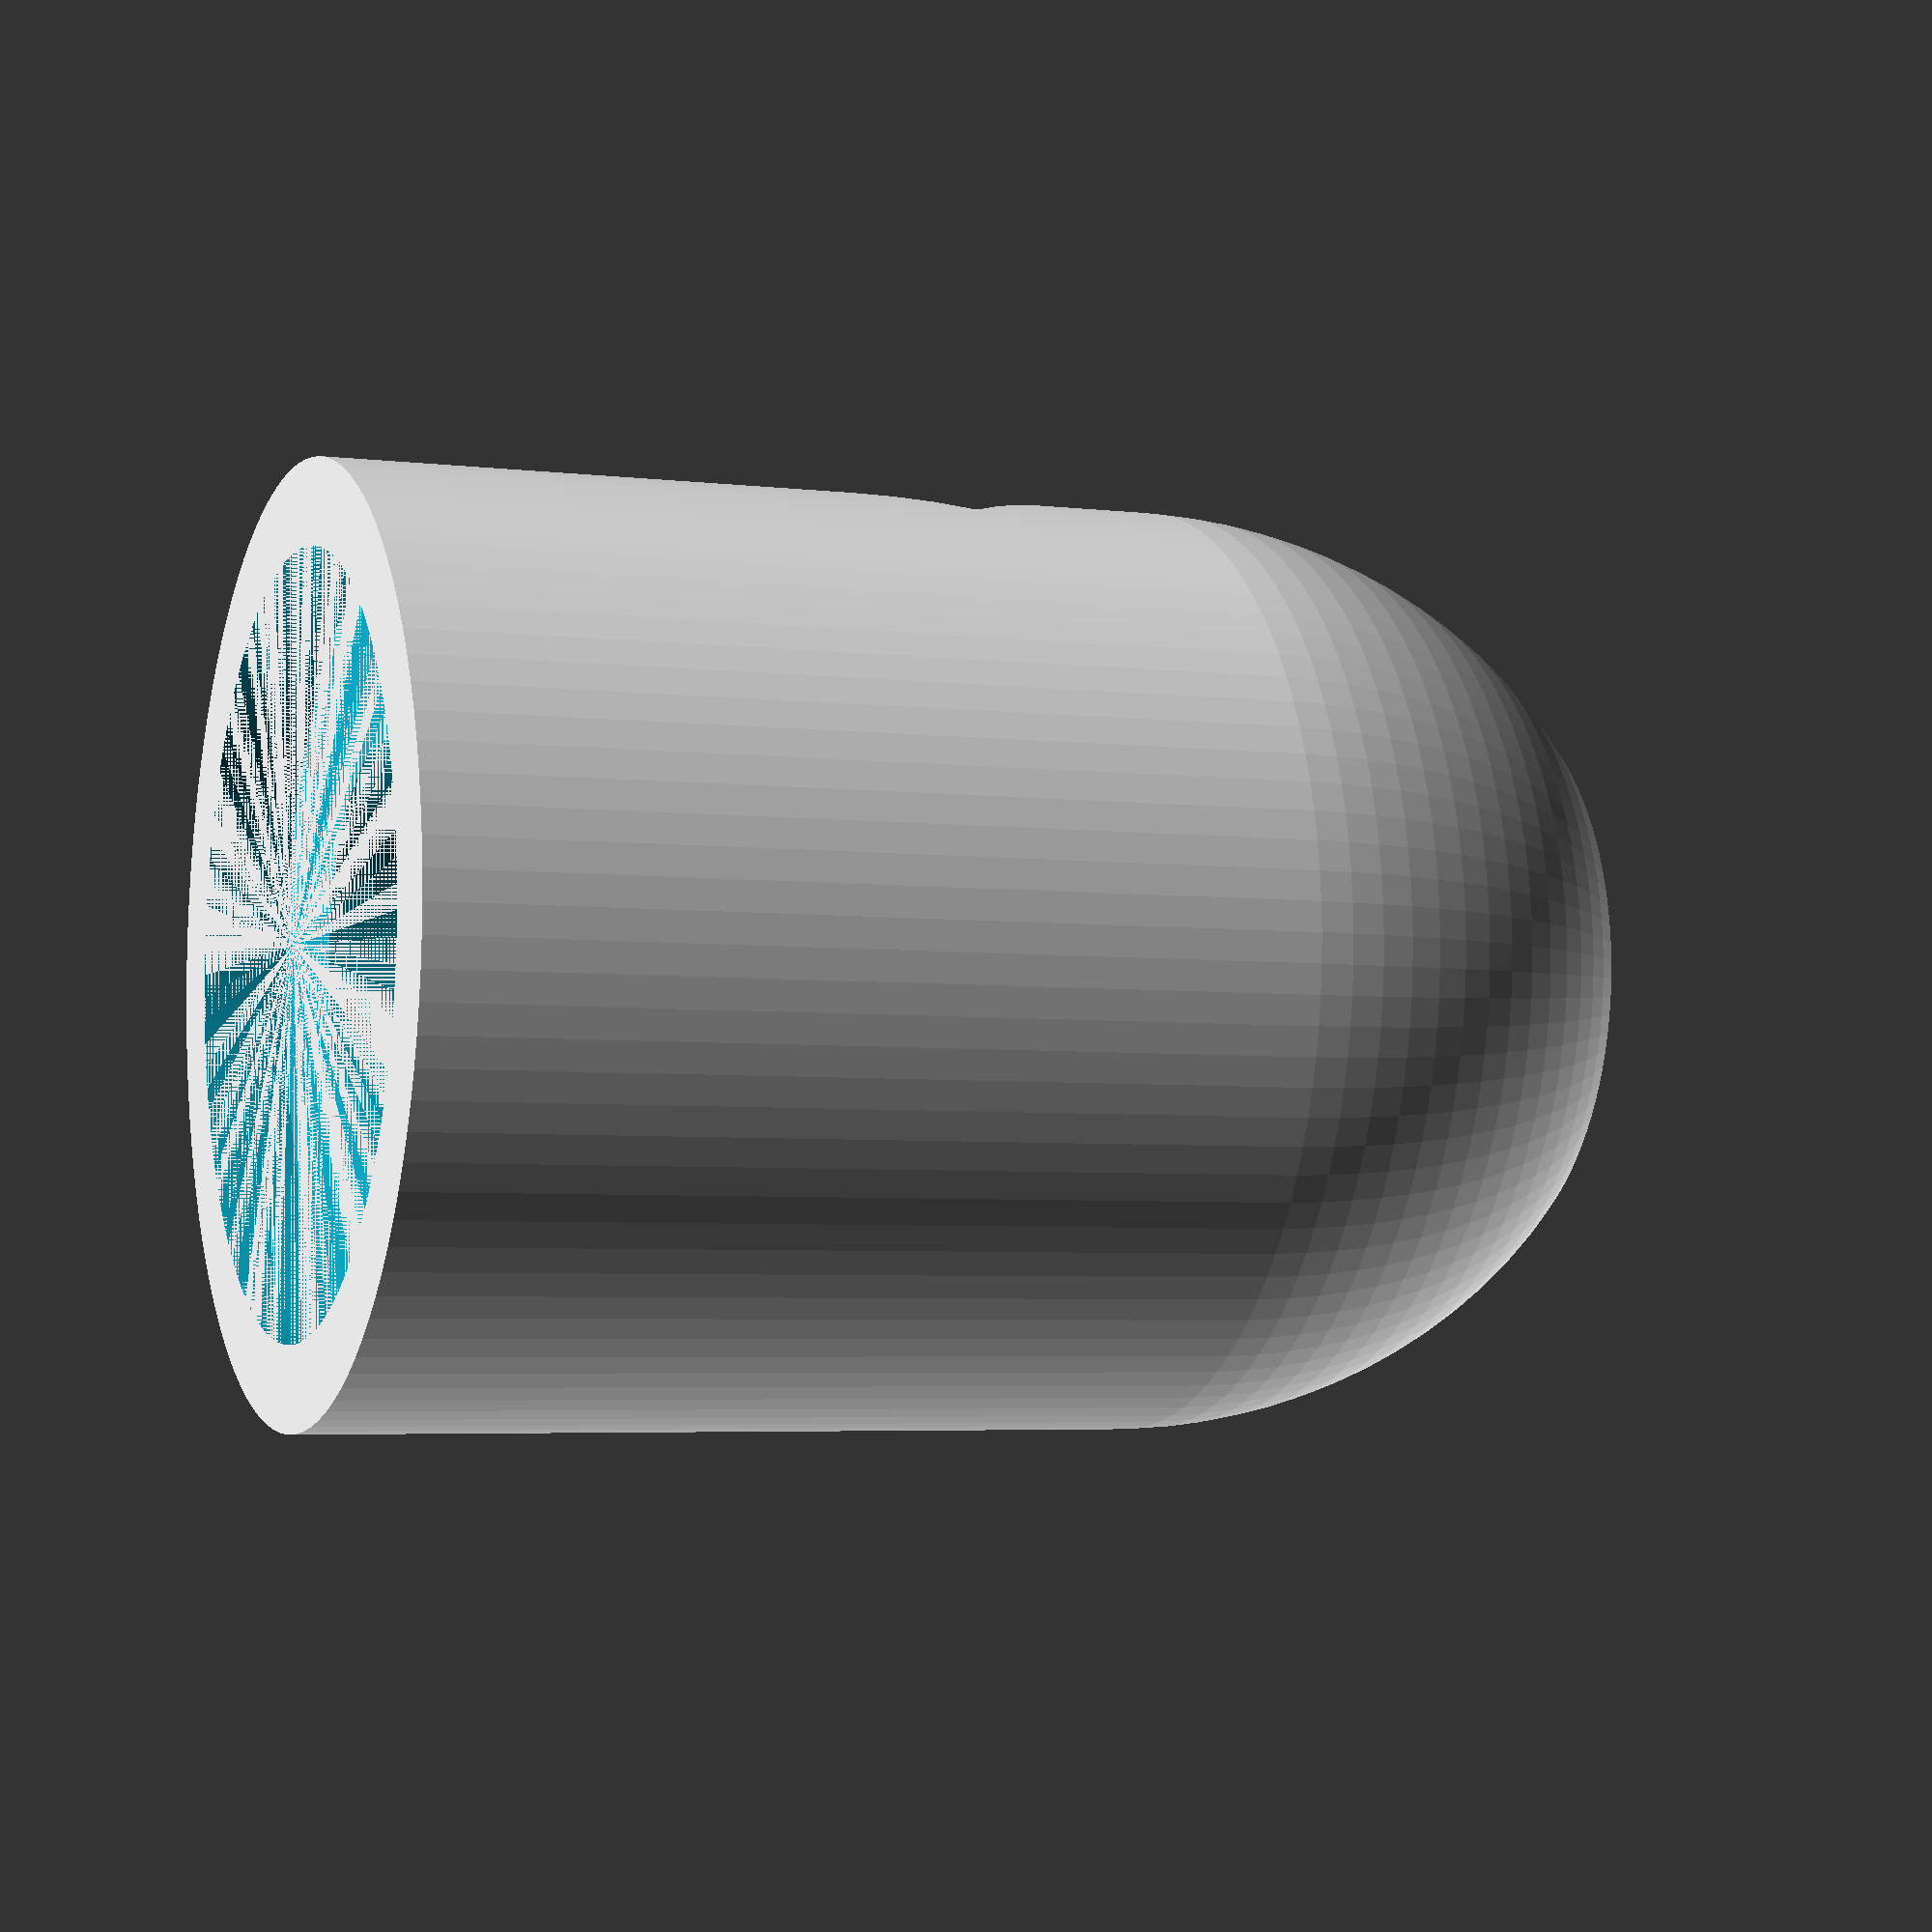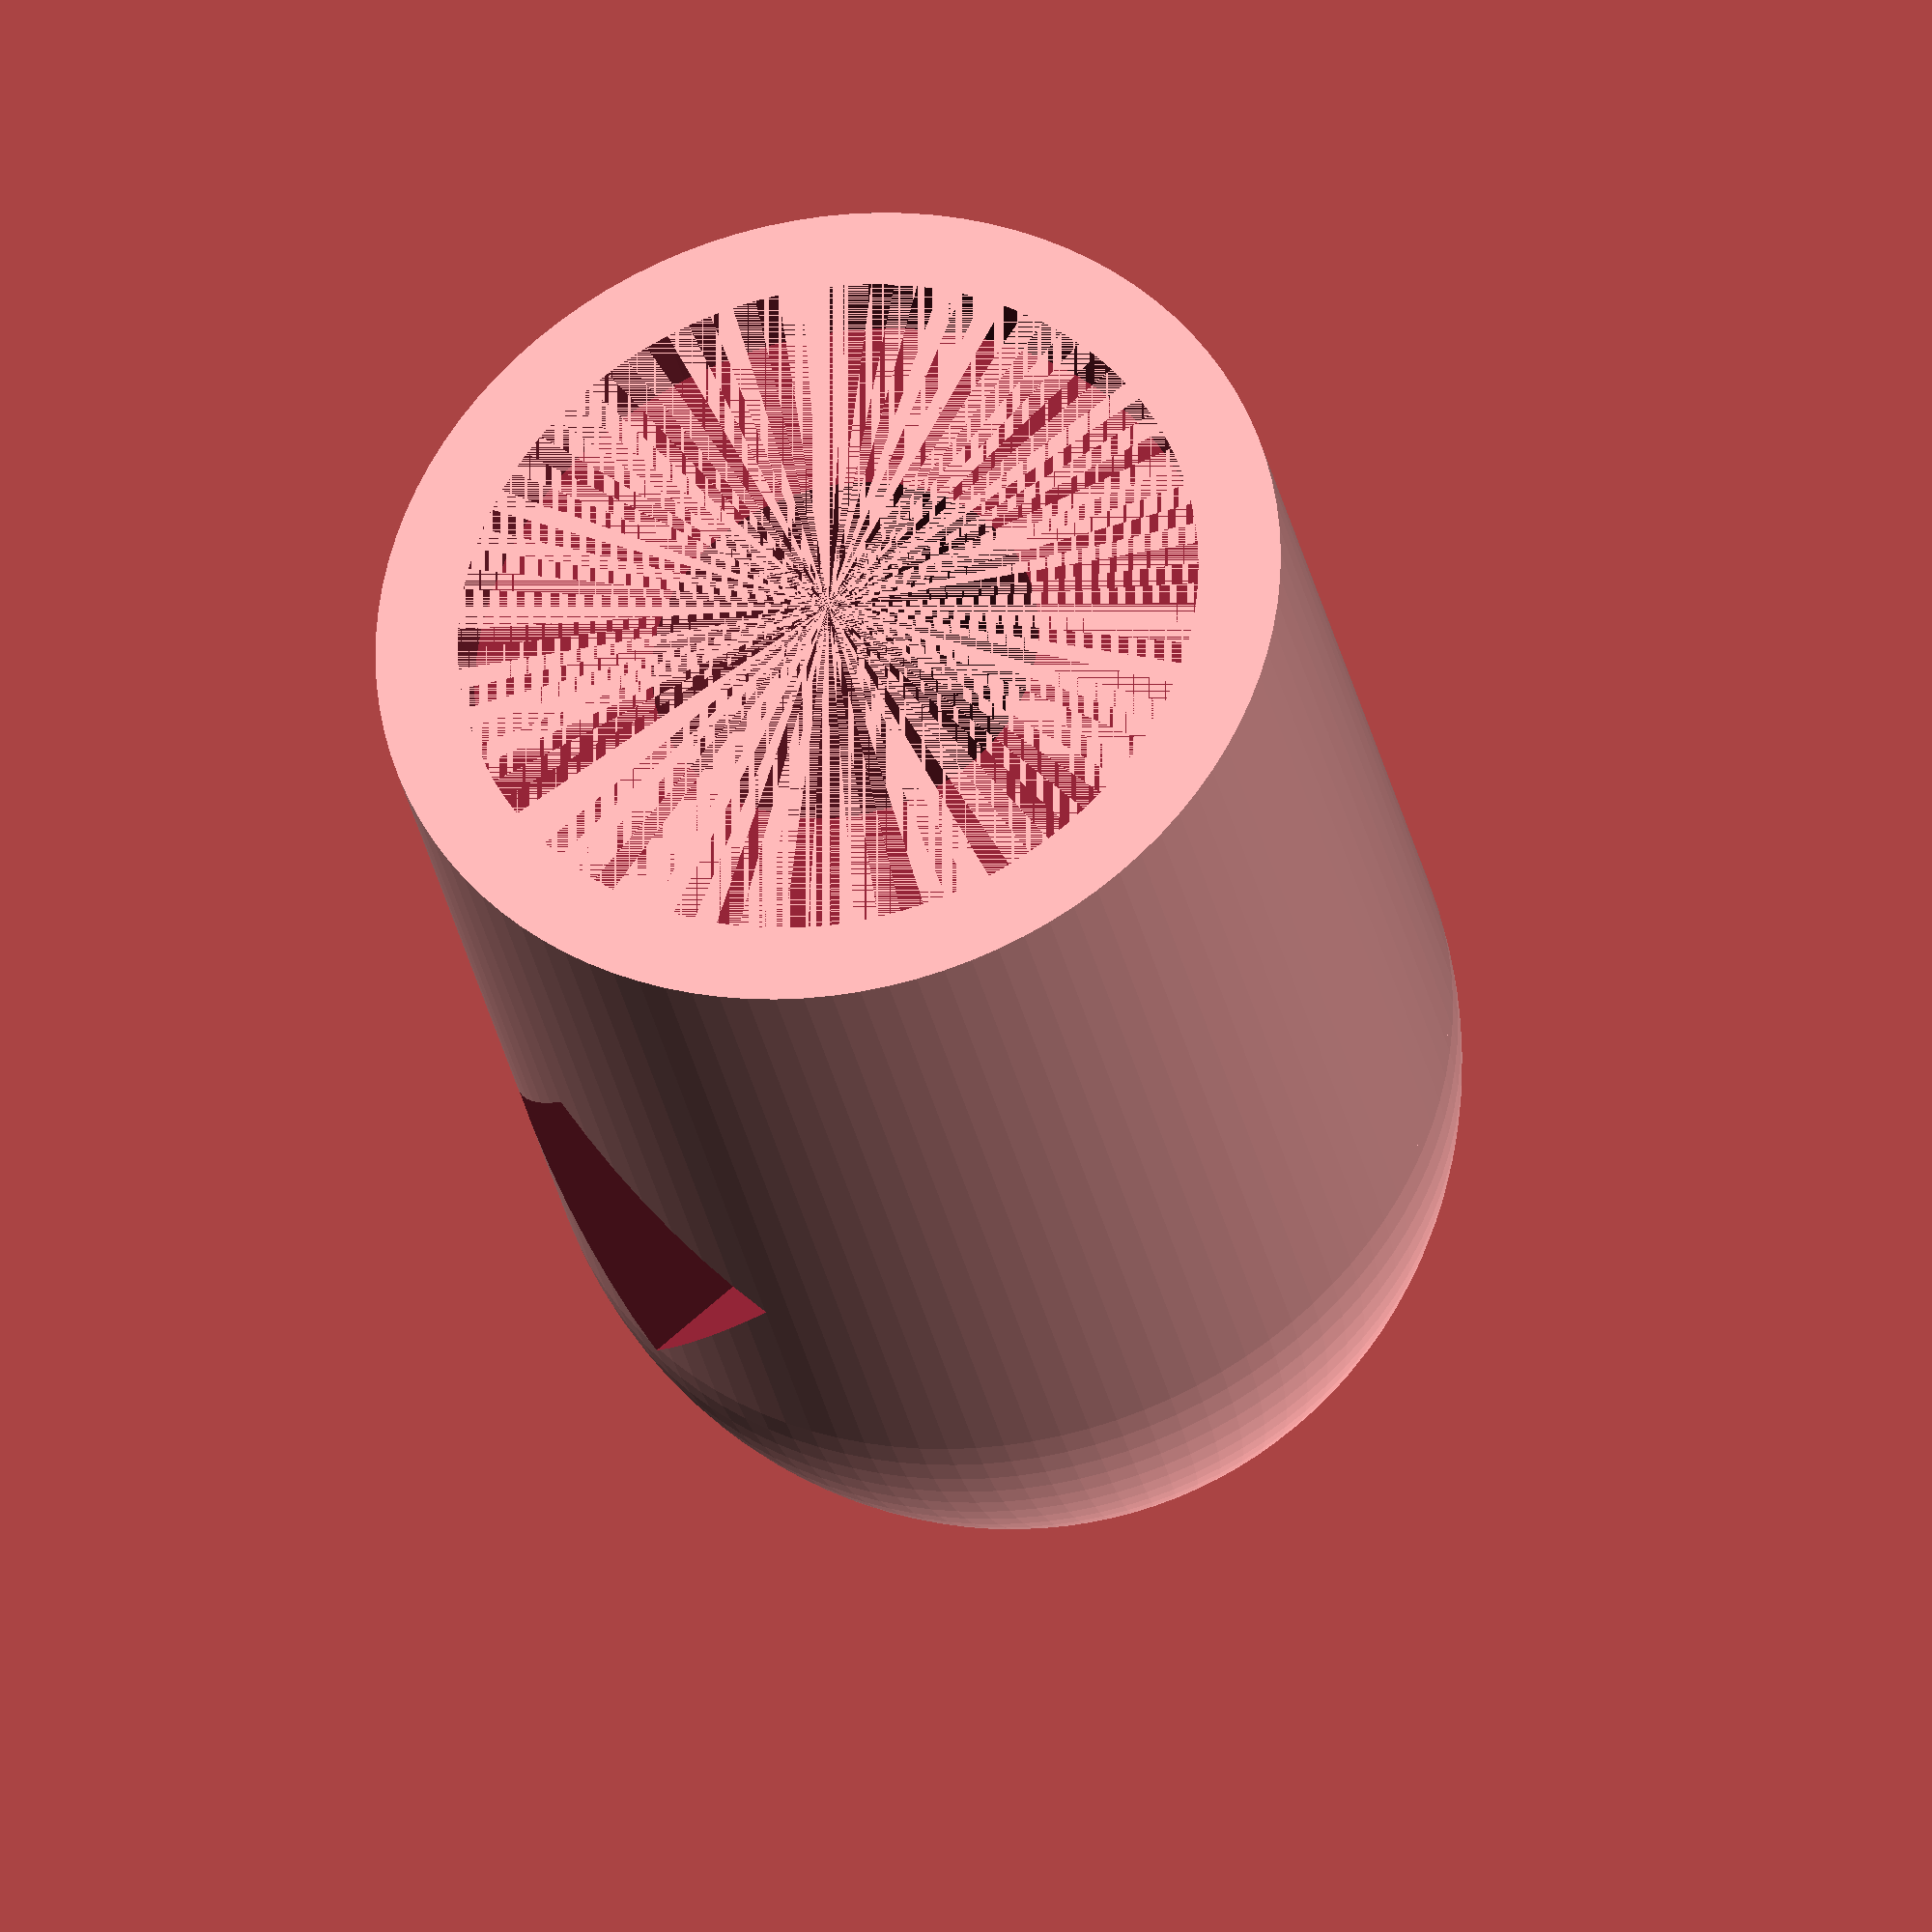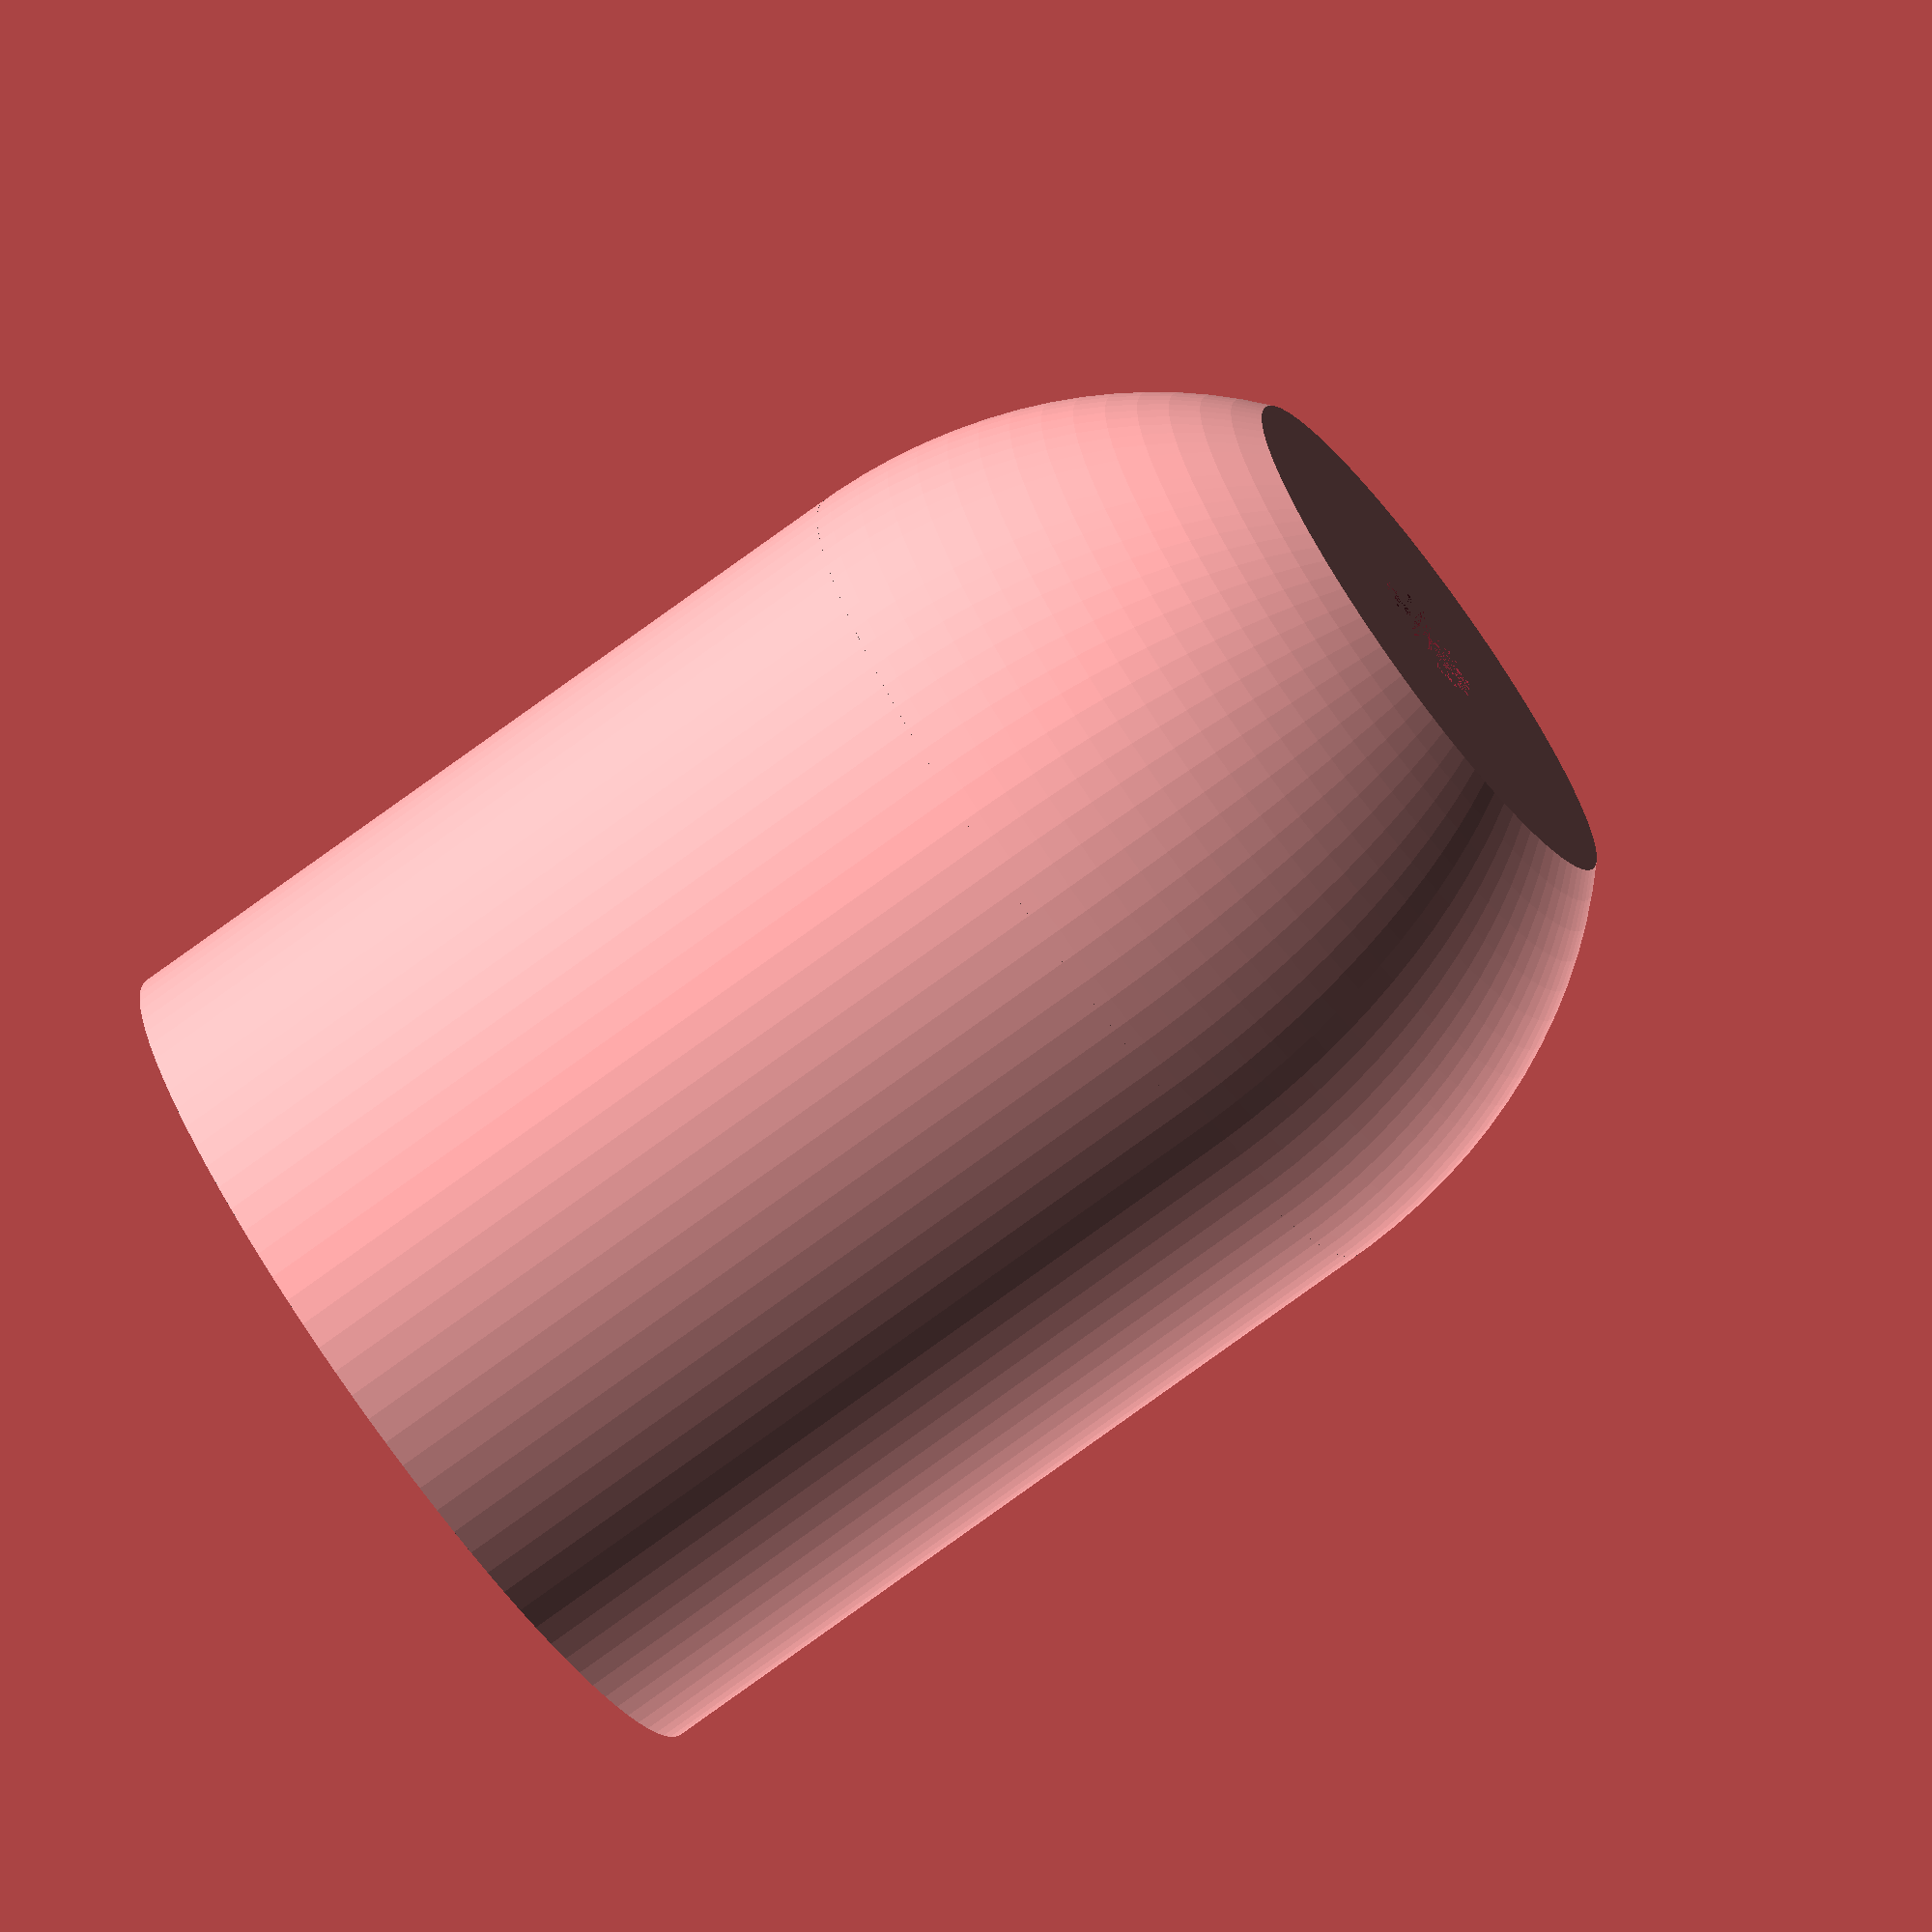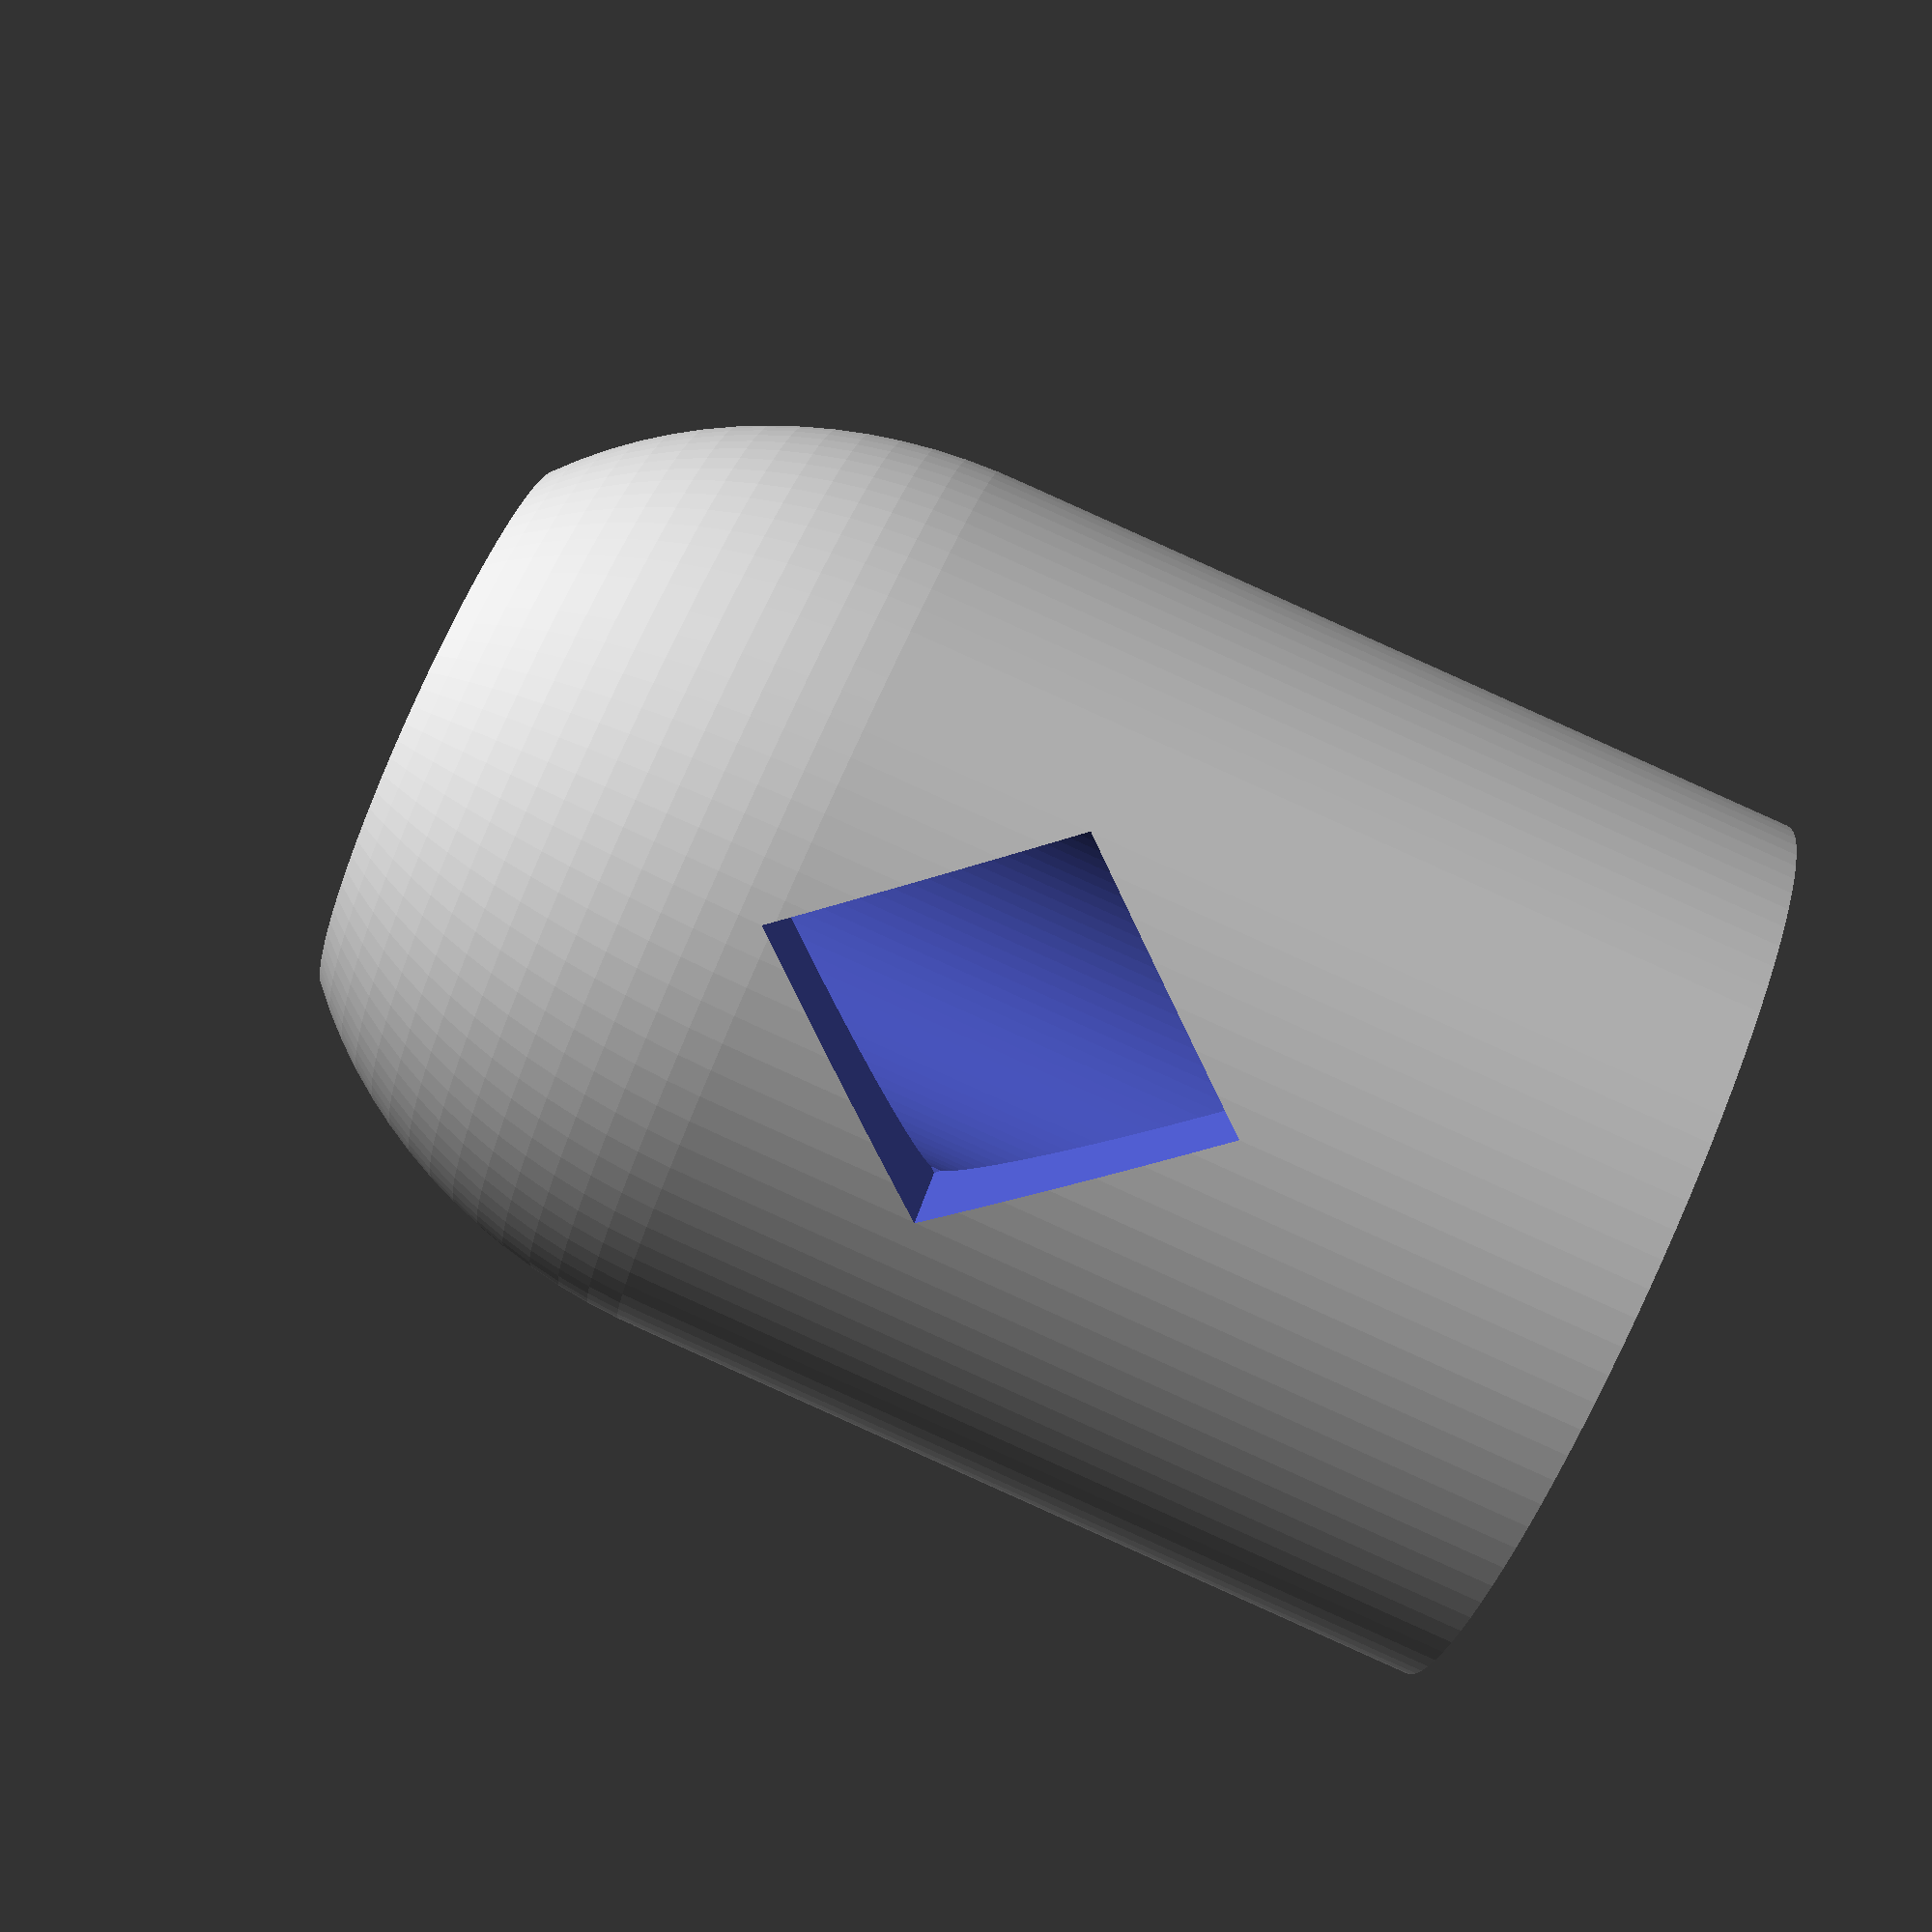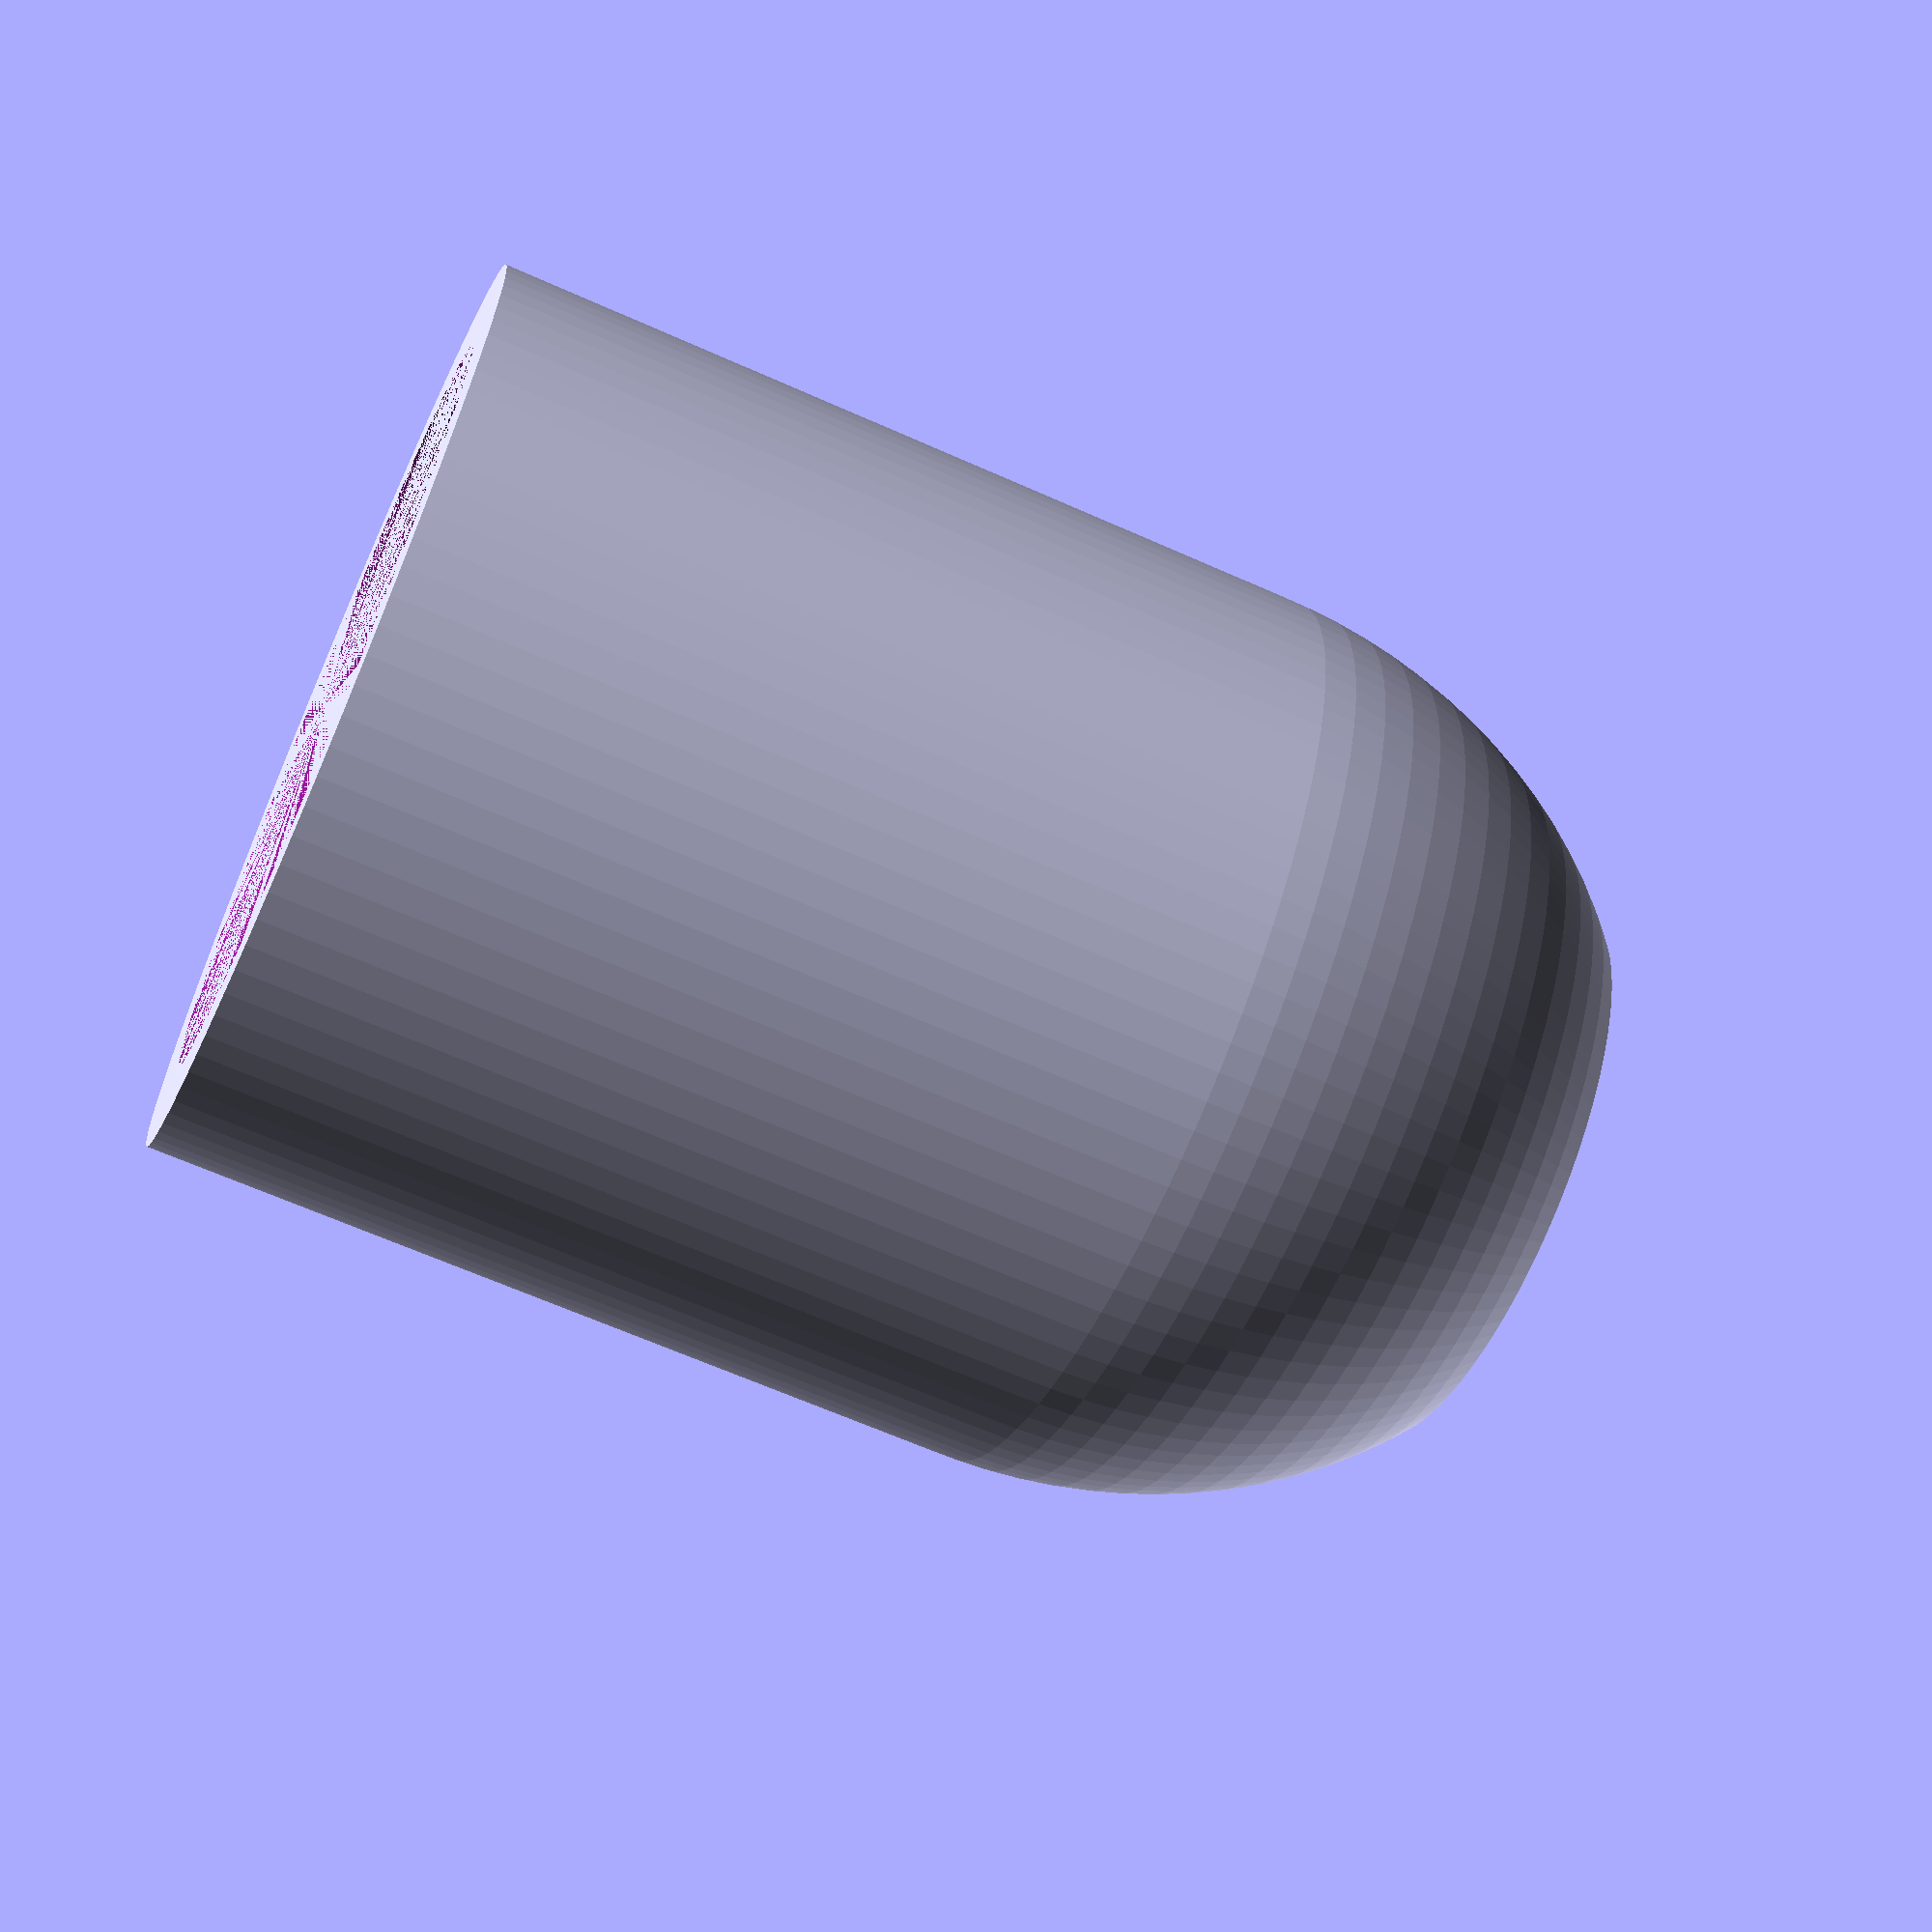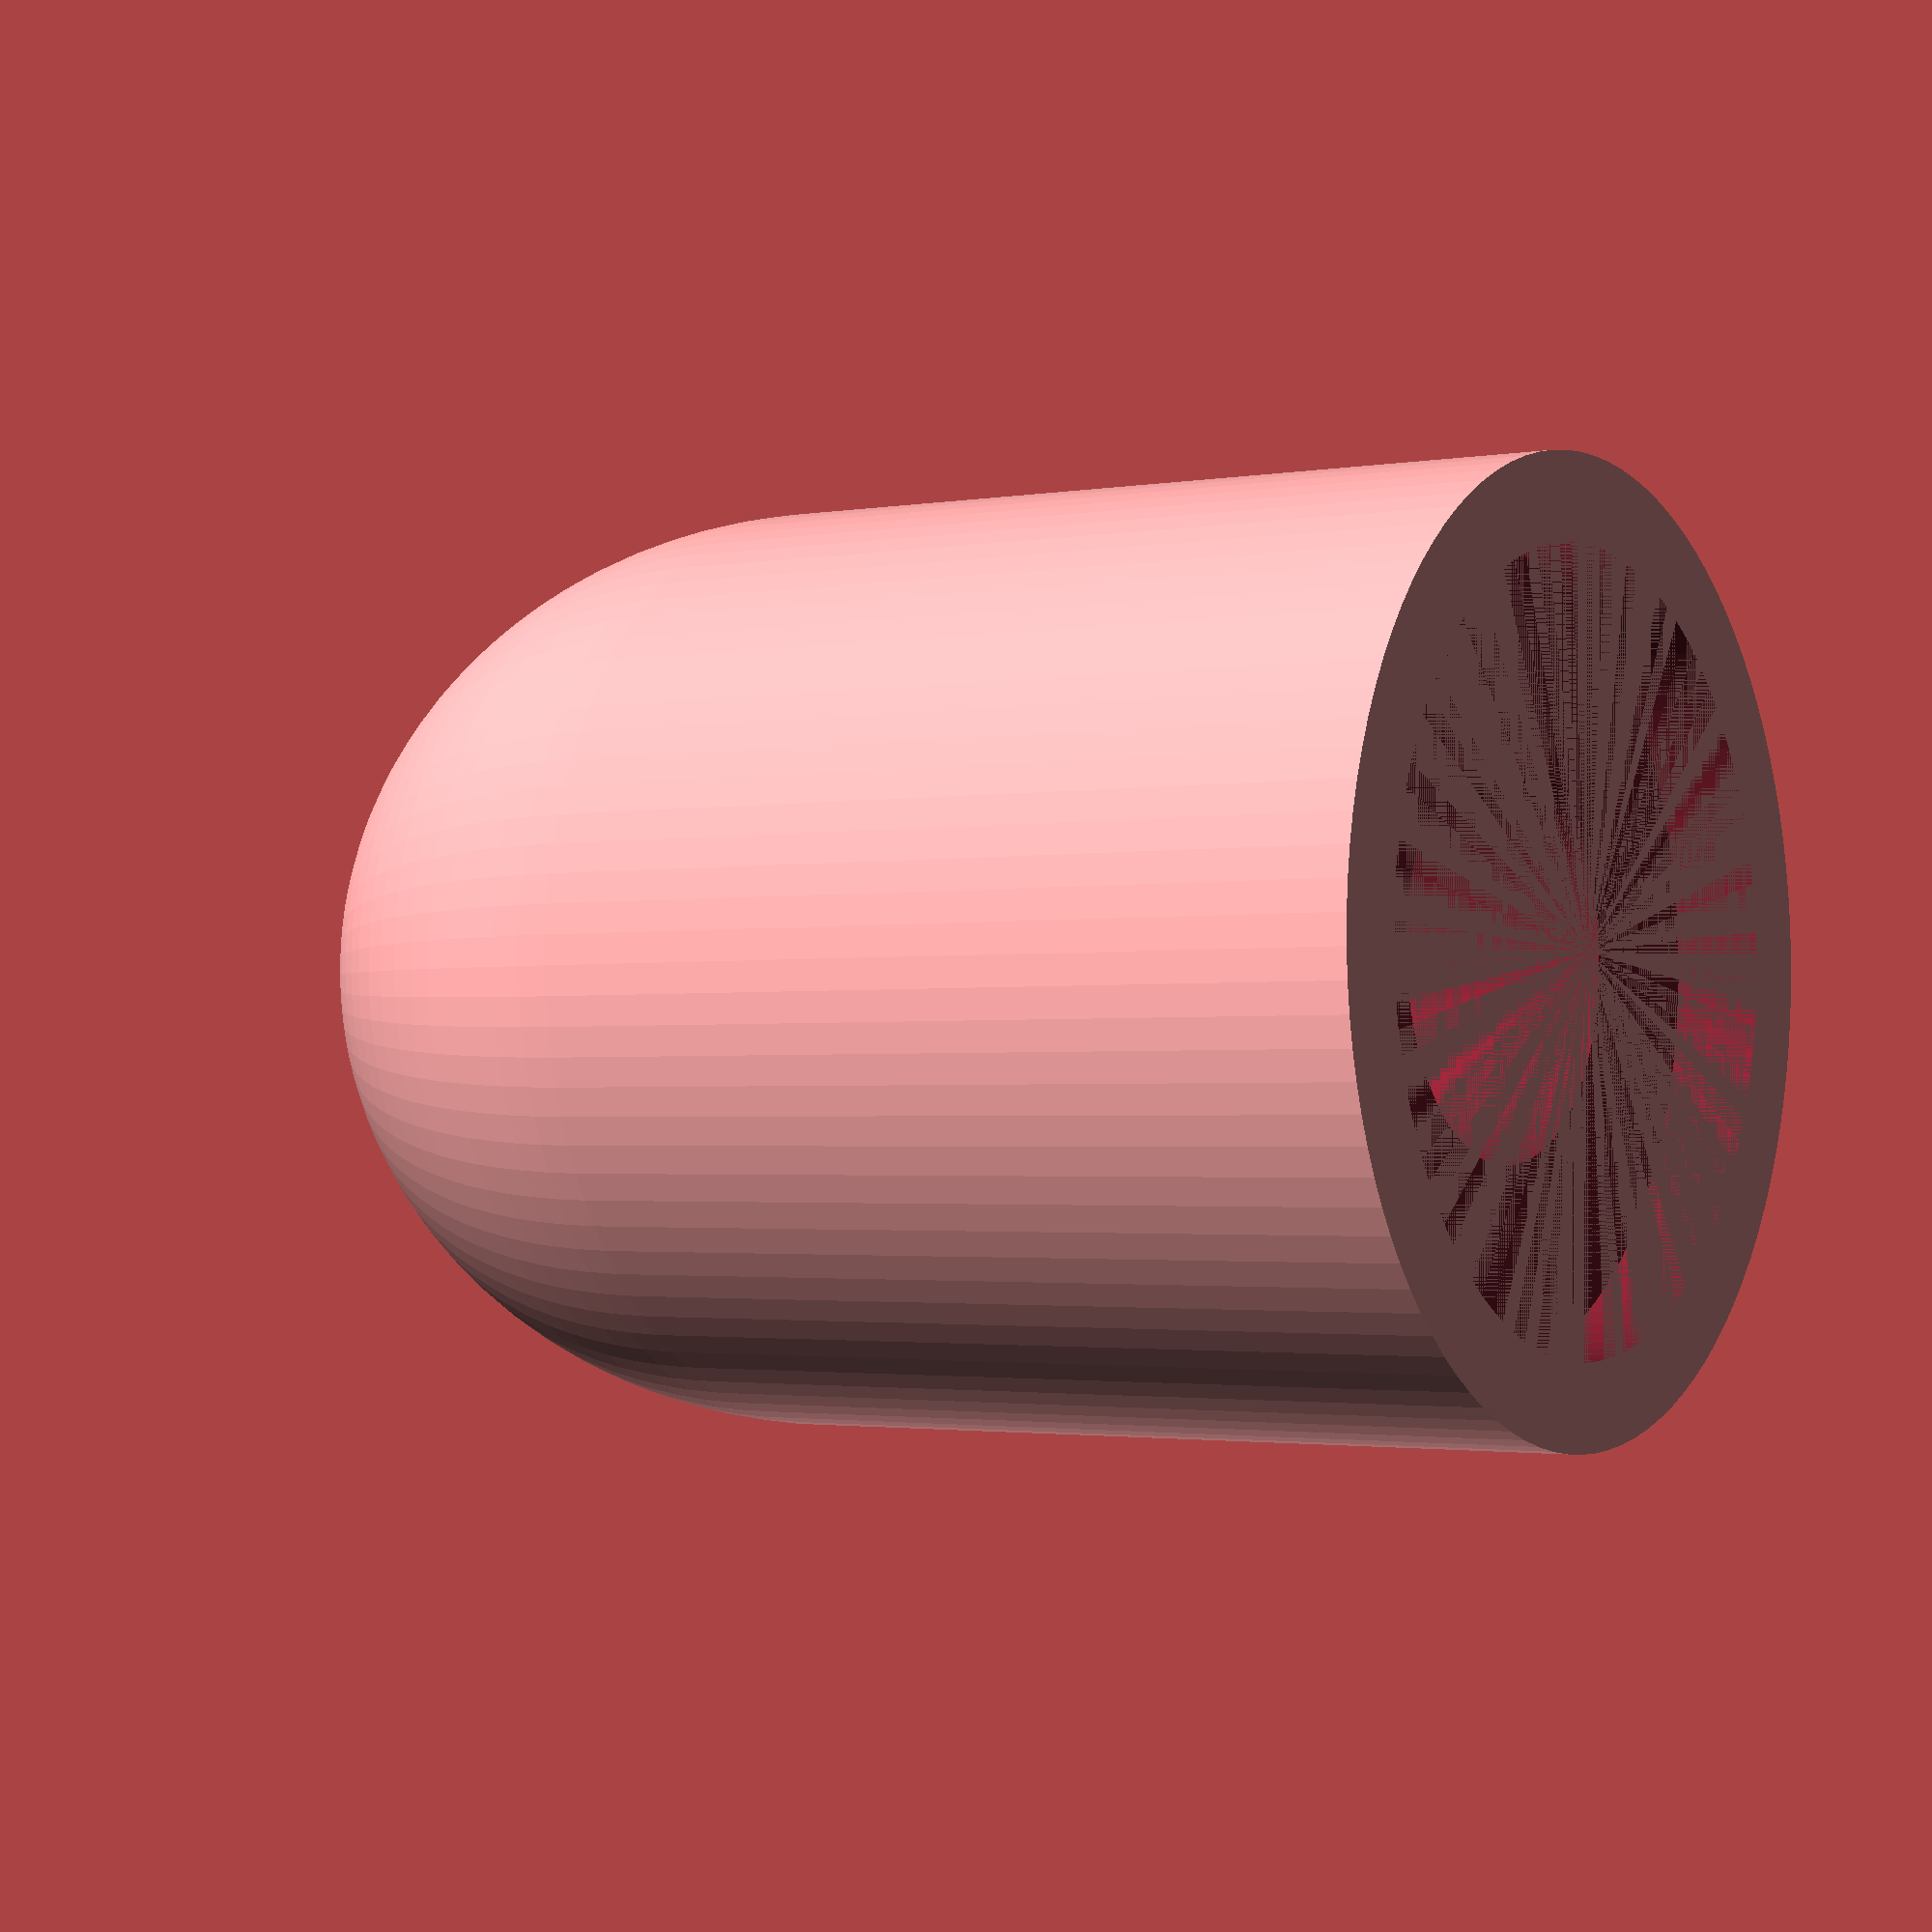
<openscad>
//Variabels
res=100;

gum_h=2;
gum_r=18/2;

output_r=7;

cube_l=30;

capsule_top=9/2+0.2;
capsule_bottom=18;
capsule_rest=16;

screw_r=1.4;

margin=2;

h1=cube_l/2+5;
d1=sqrt(capsule_top*capsule_top*2);

//Modules
module screw_hole() {
	cylinder(r=screw_r,h=10,center=true,$fn=res);
	translate([0,0,7.5])cylinder(r1=screw_r,r2=screw_r*1.2,h=5,center=true,$fn=res);
}
module gum() {
	cylinder(r=gum_r,h=gum_h,center=true,$fn=res);
}
module cut() {
	translate([0,0,-cube_l/2+gum_h/2])gum();
	translate([0,0,-cube_l/2+(capsule_rest-4)-1])cylinder(r=capsule_top,h=capsule_rest+4,center=true,$fn=res);
	translate([0,0,5])screw_hole();
	scale(v=[1,1,1.2])rotate(a=[180,0,0]){rotate(a=[0,90,0])rotate(a=[0,0,45])translate([0,0,h1/2+1])cube([d1,d1,h1],center=true);
}

}
module body() {
	translate([0,0,-5])cylinder(r=capsule_bottom/2+margin,h=30-10,center=true,$fn=res);
	intersection() {
		translate([0,0,5])scale(v=[1,1,1.15])sphere(r=capsule_bottom/2+margin,$fn=res);
		cylinder(r=capsule_bottom/2+margin,h=30,center=true,$fn=res);
	}
}
	//Render
difference() {
	body();
	cut();
}
</openscad>
<views>
elev=184.5 azim=93.9 roll=291.6 proj=p view=wireframe
elev=212.4 azim=220.1 roll=348.4 proj=o view=wireframe
elev=74.7 azim=236.2 roll=306.3 proj=o view=wireframe
elev=90.7 azim=95.9 roll=65.8 proj=p view=solid
elev=244.4 azim=160.0 roll=294.3 proj=p view=wireframe
elev=2.0 azim=134.4 roll=123.2 proj=p view=solid
</views>
